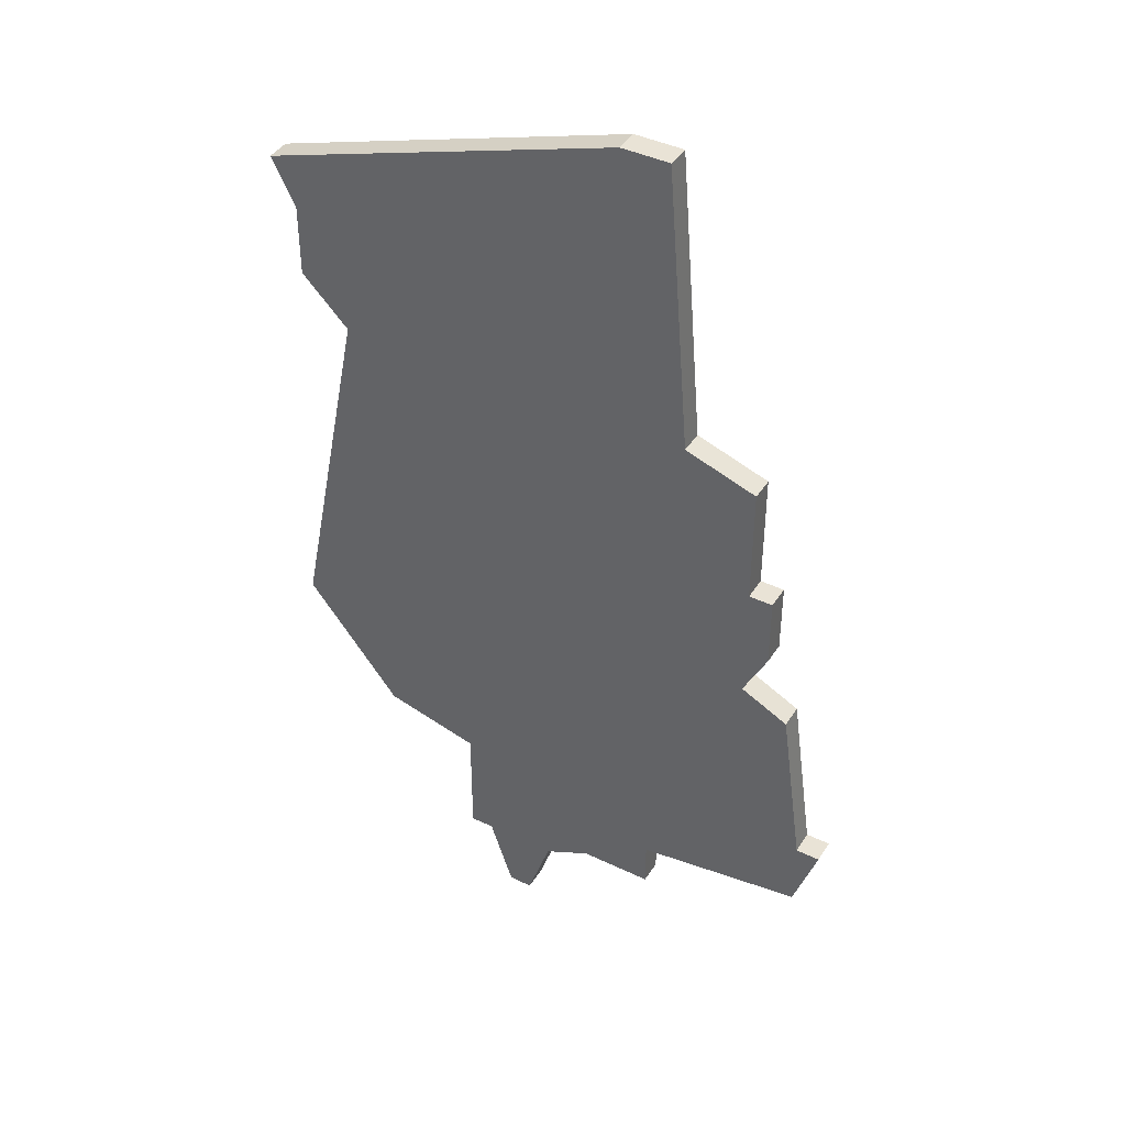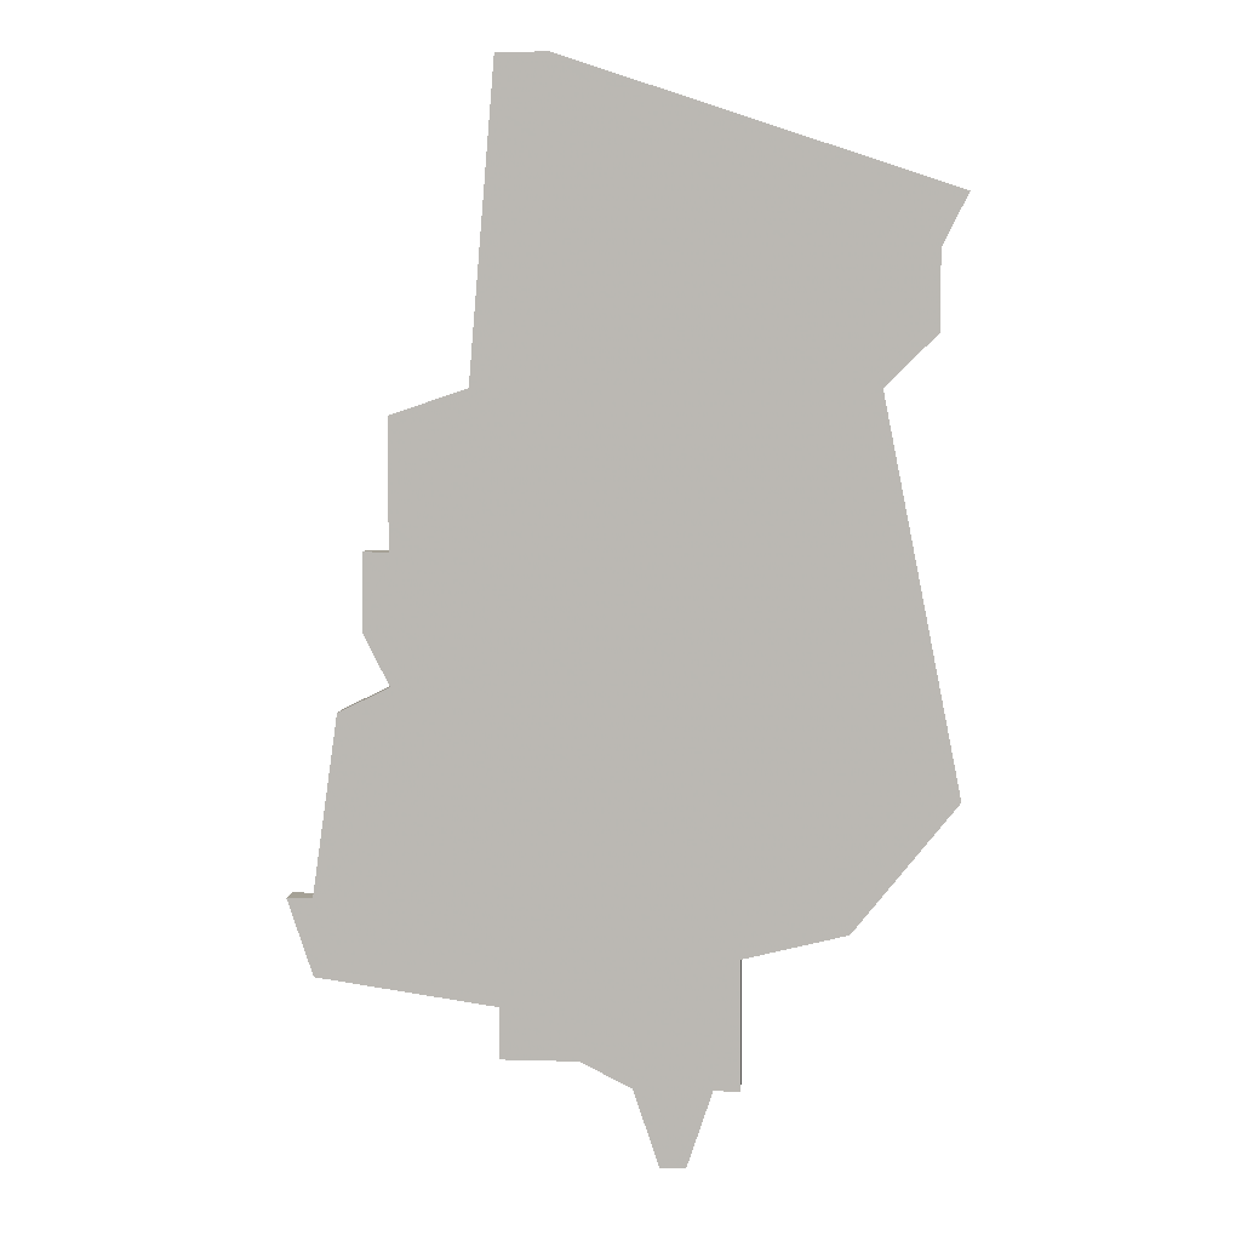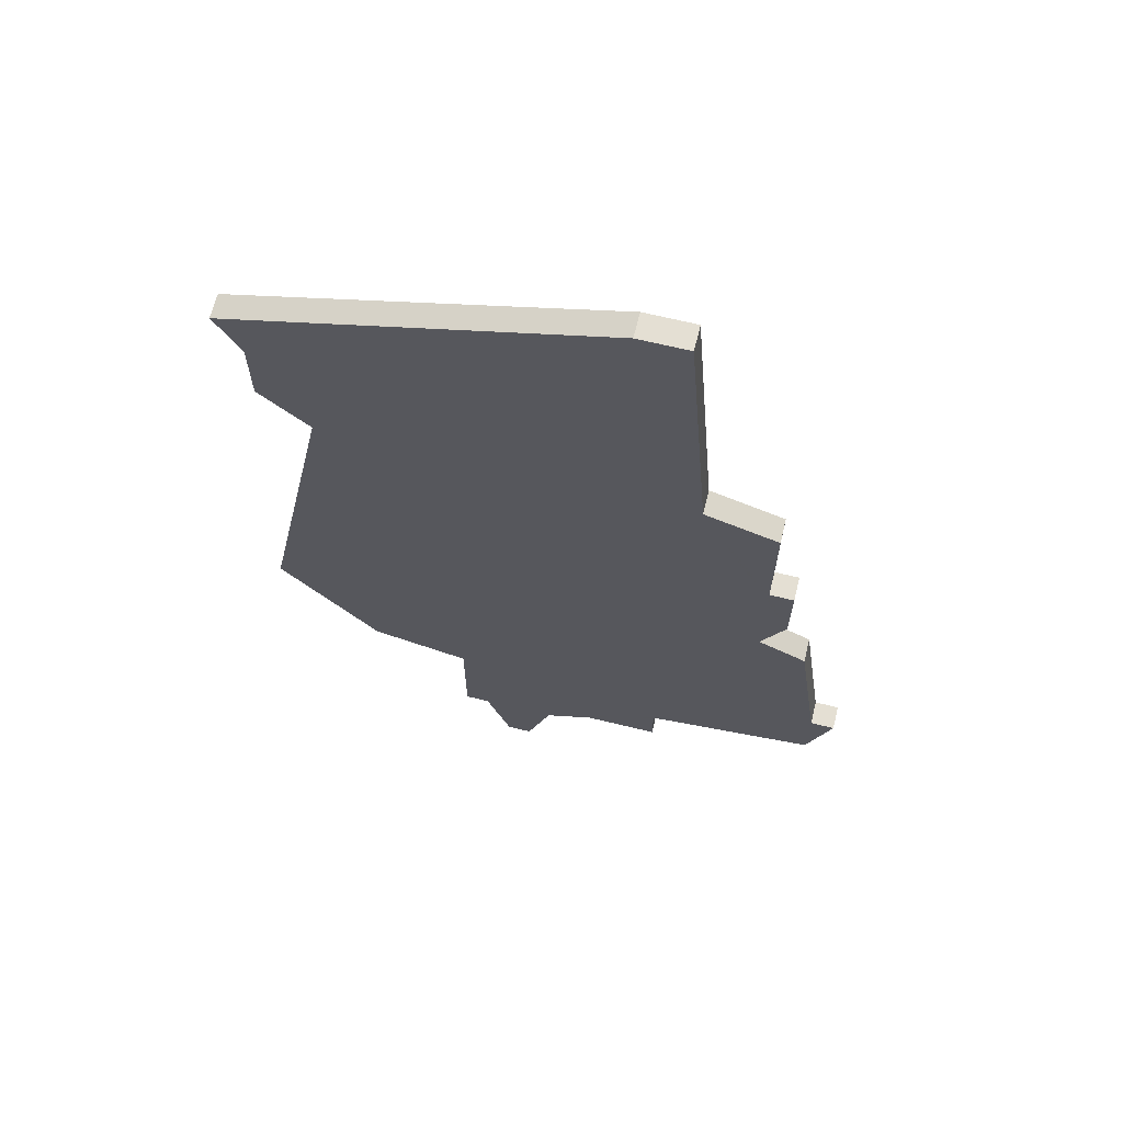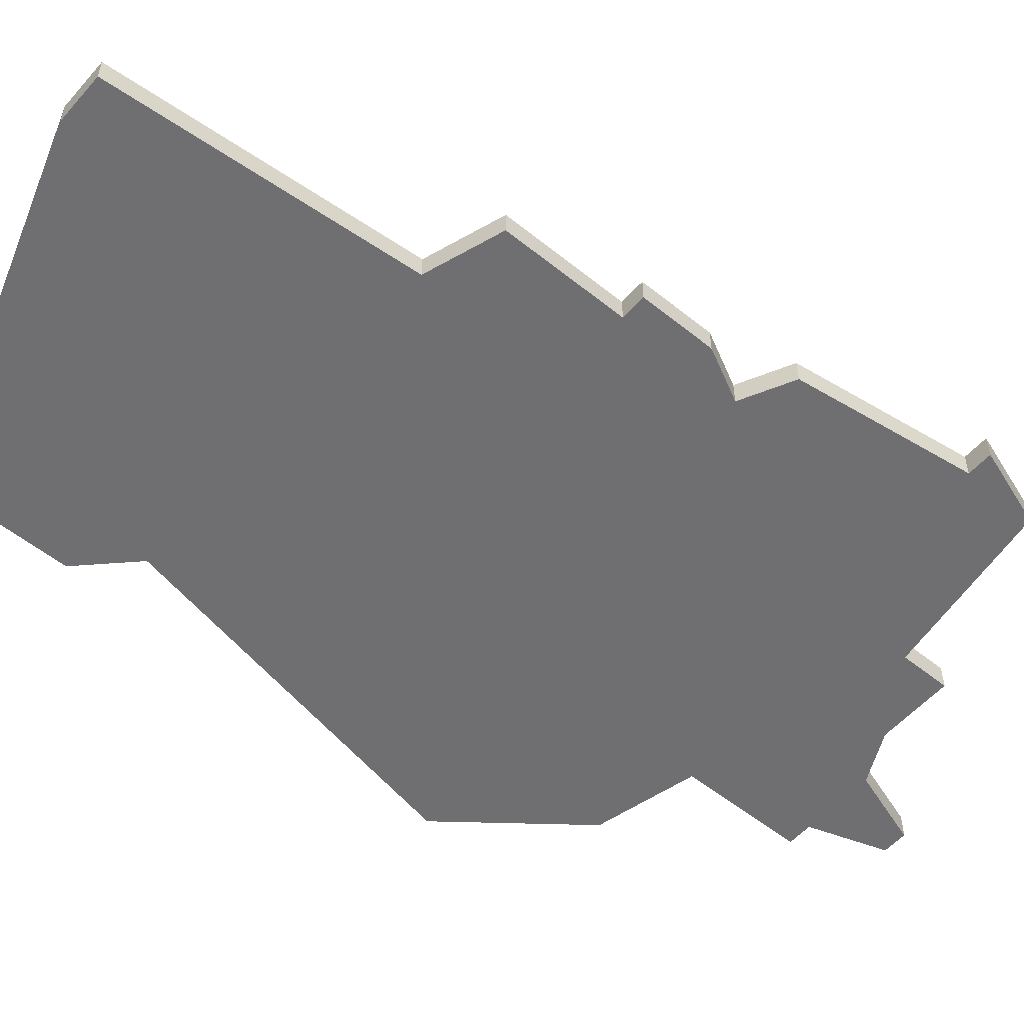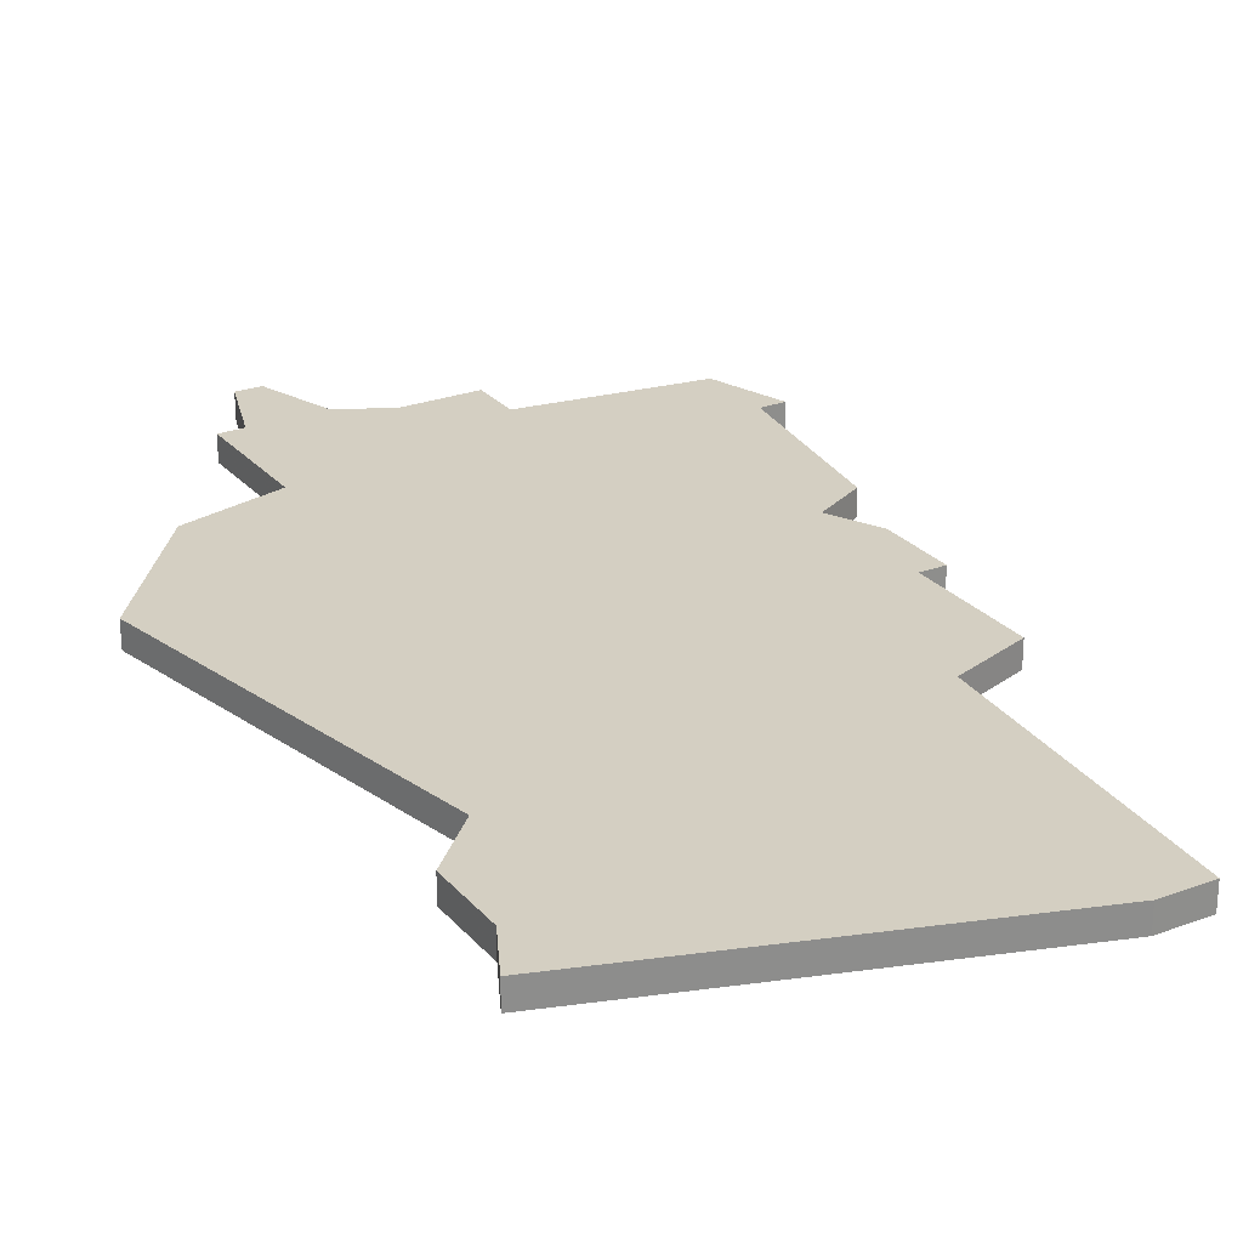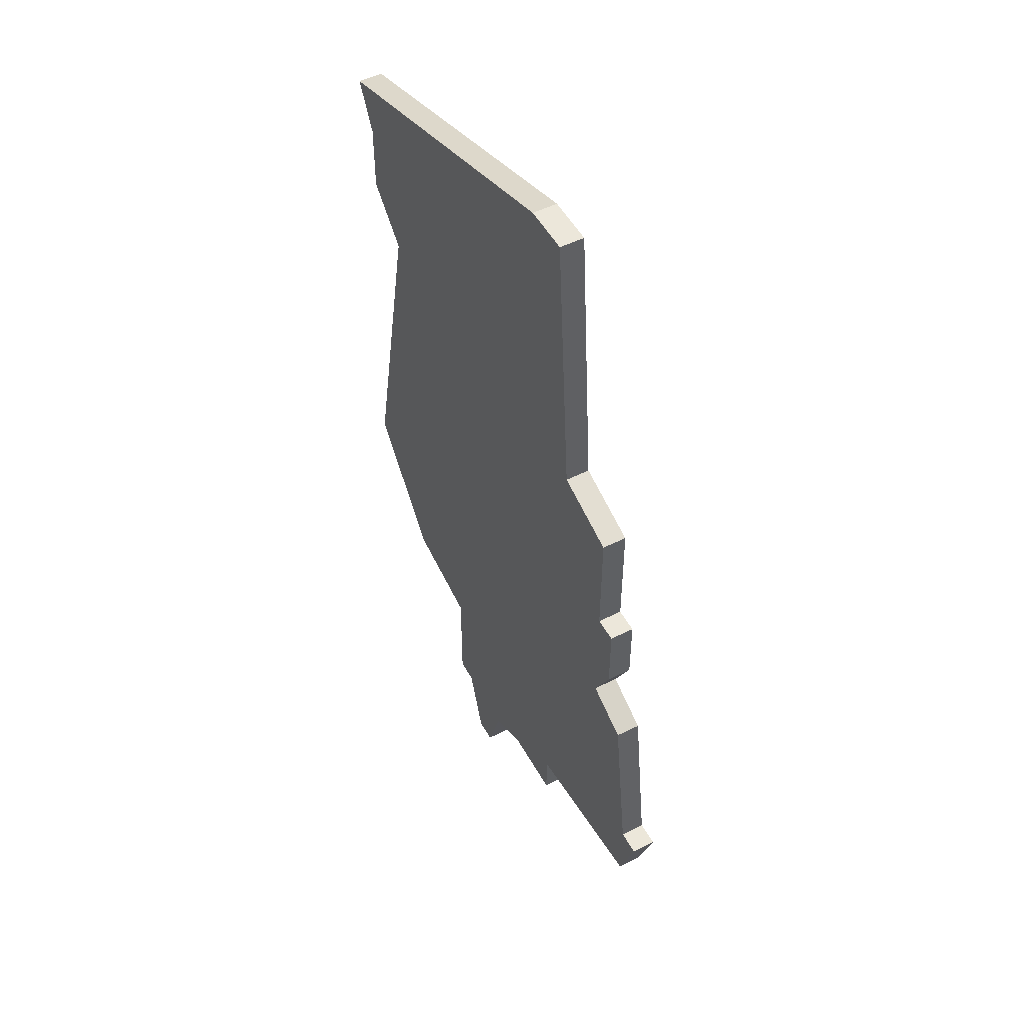
<metadata>
{"format":"obj","ext":"obj","renderer":"f3d","projection":"perspective","resolution":1024,"background":"white","views":[{"elev":42.0,"azim":-150.0,"up":"+Y"},{"elev":6.1,"azim":4.9,"up":"+Y"},{"elev":66.5,"azim":-166.2,"up":"+Y"},{"elev":-54.7,"azim":-130.4,"up":"+Z"},{"elev":25.7,"azim":149.1,"up":"+Z"},{"elev":51.7,"azim":-118.4,"up":"+Y"}]}
</metadata>
<code>
v 1696 -1758 0
v 1694 -1758 0
v 1693 -1770 0
v 1690 -1771 0
v 1690 -1776 0
v 1689 -1776 0
v 1689 -1779 0
v 1690 -1781 0
v 1688 -1782 0
v 1687 -1789 0
v 1686 -1789 0
v 1687 -1792 0
v 1694 -1793 0
v 1694 -1795 0
v 1697 -1795 0
v 1699 -1796 0
v 1700 -1799 0
v 1701 -1799 0
v 1702 -1796 0
v 1703 -1796 0
v 1703 -1791 0
v 1707 -1790 0
v 1711 -1785 0
v 1708 -1770 0
v 1710 -1768 0
v 1710 -1765 0
v 1711 -1763 0
v 1696 -1758 1
v 1694 -1758 1
v 1693 -1770 1
v 1690 -1771 1
v 1690 -1776 1
v 1689 -1776 1
v 1689 -1779 1
v 1690 -1781 1
v 1688 -1782 1
v 1687 -1789 1
v 1686 -1789 1
v 1687 -1792 1
v 1694 -1793 1
v 1694 -1795 1
v 1697 -1795 1
v 1699 -1796 1
v 1700 -1799 1
v 1701 -1799 1
v 1702 -1796 1
v 1703 -1796 1
v 1703 -1791 1
v 1707 -1790 1
v 1711 -1785 1
v 1708 -1770 1
v 1710 -1768 1
v 1710 -1765 1
v 1711 -1763 1
f 2 1 27
f 5 4 3
f 7 6 5
f 10 9 8
f 12 11 10
f 15 14 13
f 18 17 16
f 21 20 19
f 23 22 21
f 26 25 24
f 2 27 26
f 7 5 3
f 12 10 8
f 16 15 13
f 19 18 16
f 24 23 21
f 2 26 24
f 8 7 3
f 13 12 8
f 19 16 13
f 2 24 21
f 13 8 3
f 21 19 13
f 3 2 21
f 21 13 3
f 54 28 29
f 30 31 32
f 32 33 34
f 35 36 37
f 37 38 39
f 40 41 42
f 43 44 45
f 46 47 48
f 48 49 50
f 51 52 53
f 53 54 29
f 30 32 34
f 35 37 39
f 40 42 43
f 43 45 46
f 48 50 51
f 51 53 29
f 30 34 35
f 35 39 40
f 40 43 46
f 48 51 29
f 30 35 40
f 40 46 48
f 48 29 30
f 30 40 48
f 29 28 2
f 2 28 1
f 30 29 3
f 3 29 2
f 31 30 4
f 4 30 3
f 32 31 5
f 5 31 4
f 33 32 6
f 6 32 5
f 34 33 7
f 7 33 6
f 35 34 8
f 8 34 7
f 36 35 9
f 9 35 8
f 37 36 10
f 10 36 9
f 38 37 11
f 11 37 10
f 39 38 12
f 12 38 11
f 40 39 13
f 13 39 12
f 41 40 14
f 14 40 13
f 42 41 15
f 15 41 14
f 43 42 16
f 16 42 15
f 44 43 17
f 17 43 16
f 45 44 18
f 18 44 17
f 46 45 19
f 19 45 18
f 47 46 20
f 20 46 19
f 48 47 21
f 21 47 20
f 49 48 22
f 22 48 21
f 50 49 23
f 23 49 22
f 51 50 24
f 24 50 23
f 52 51 25
f 25 51 24
f 53 52 26
f 26 52 25
f 28 54 1
f 1 54 27
f 54 53 27
f 27 53 26

</code>
